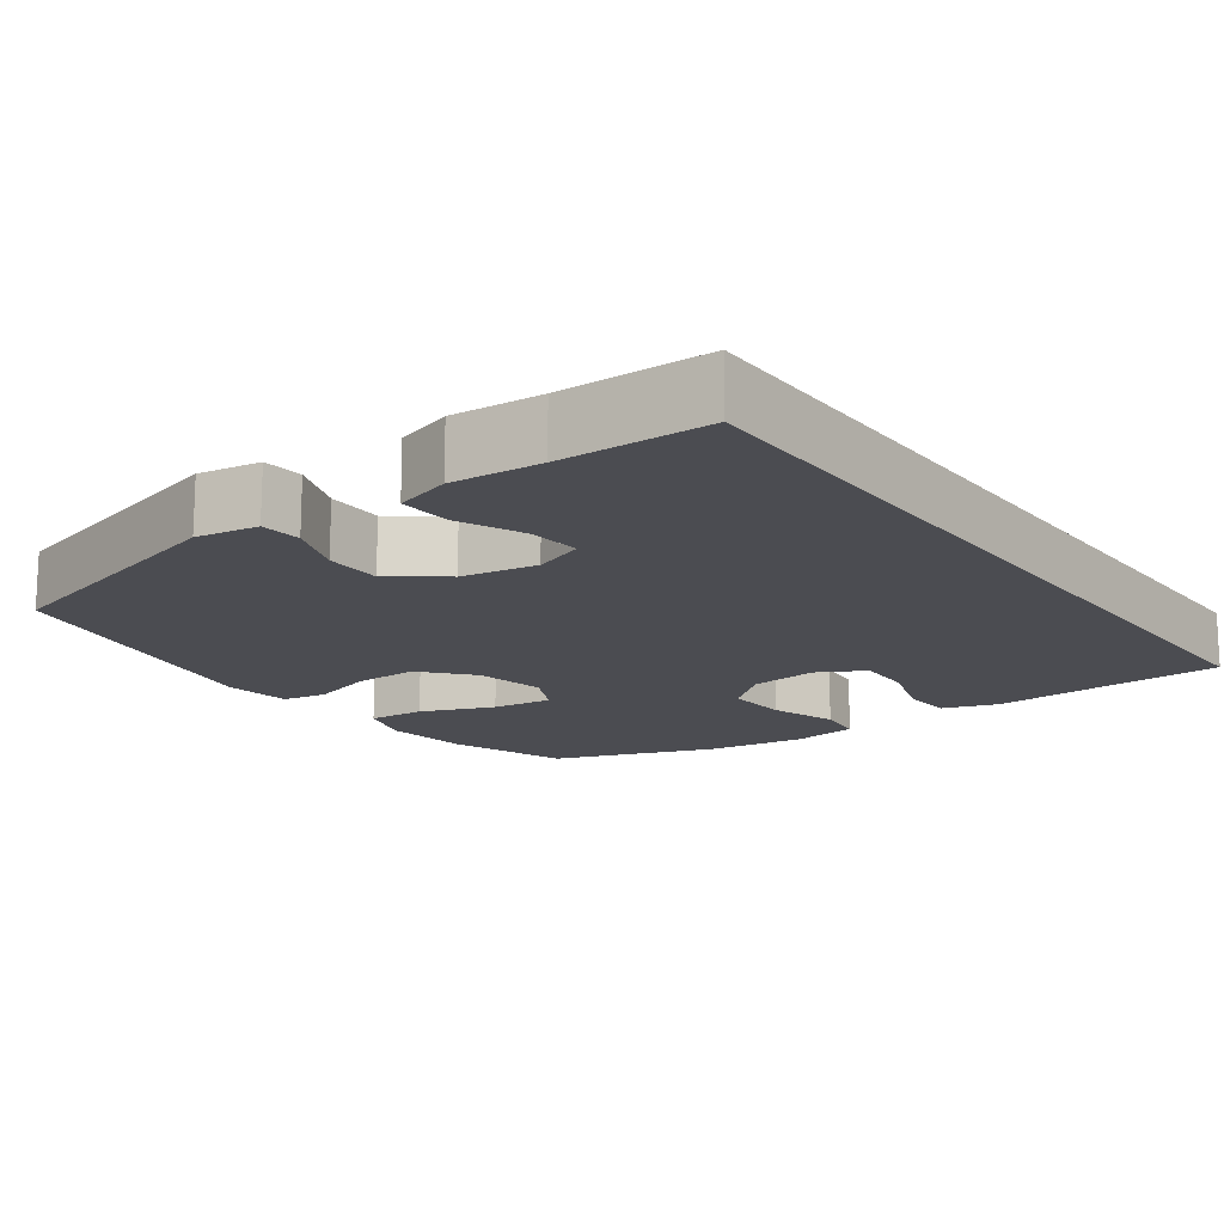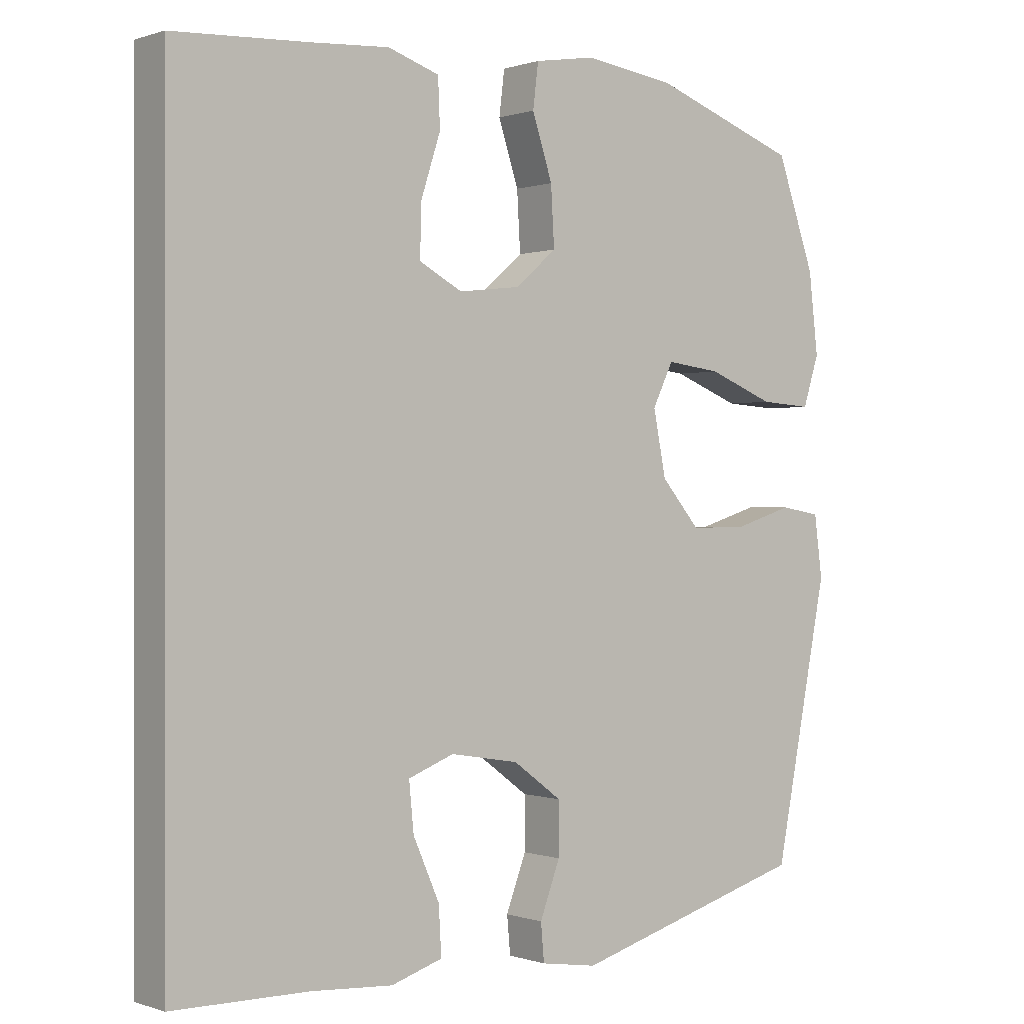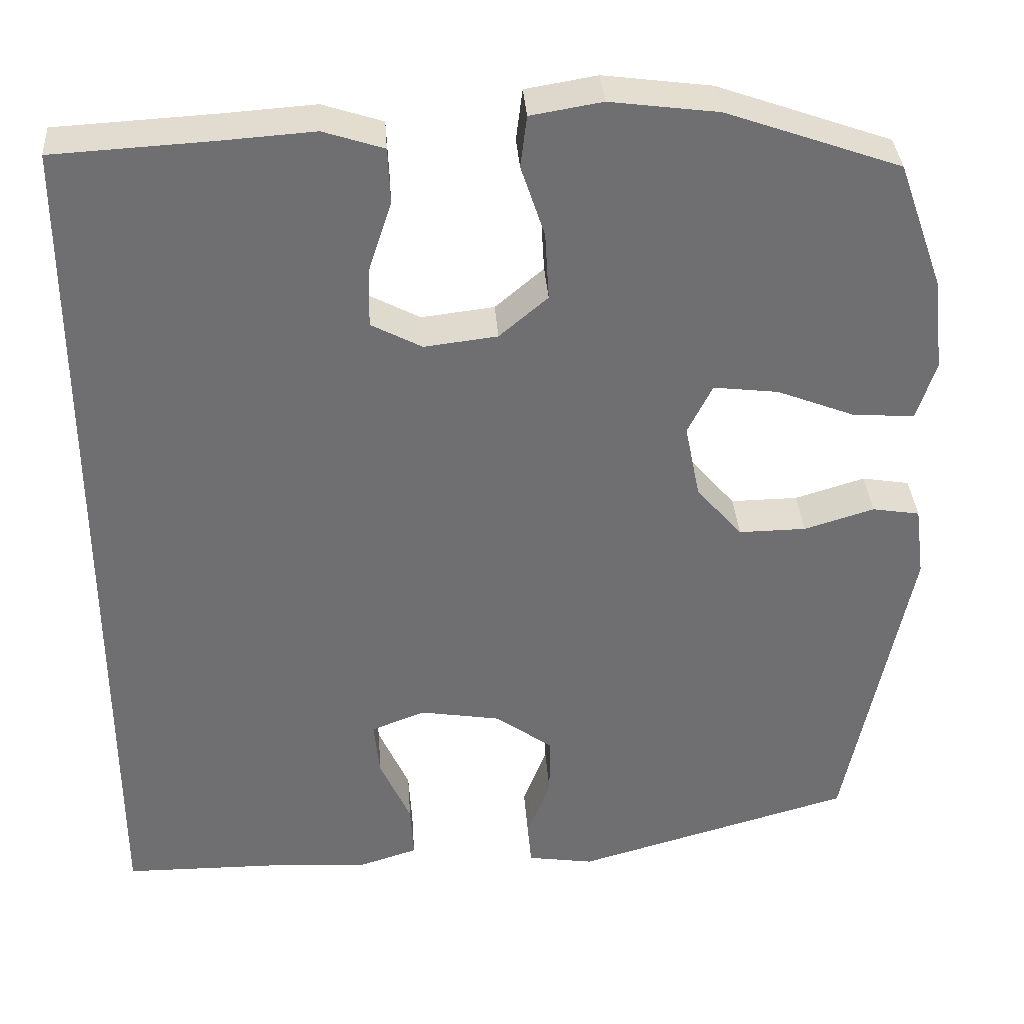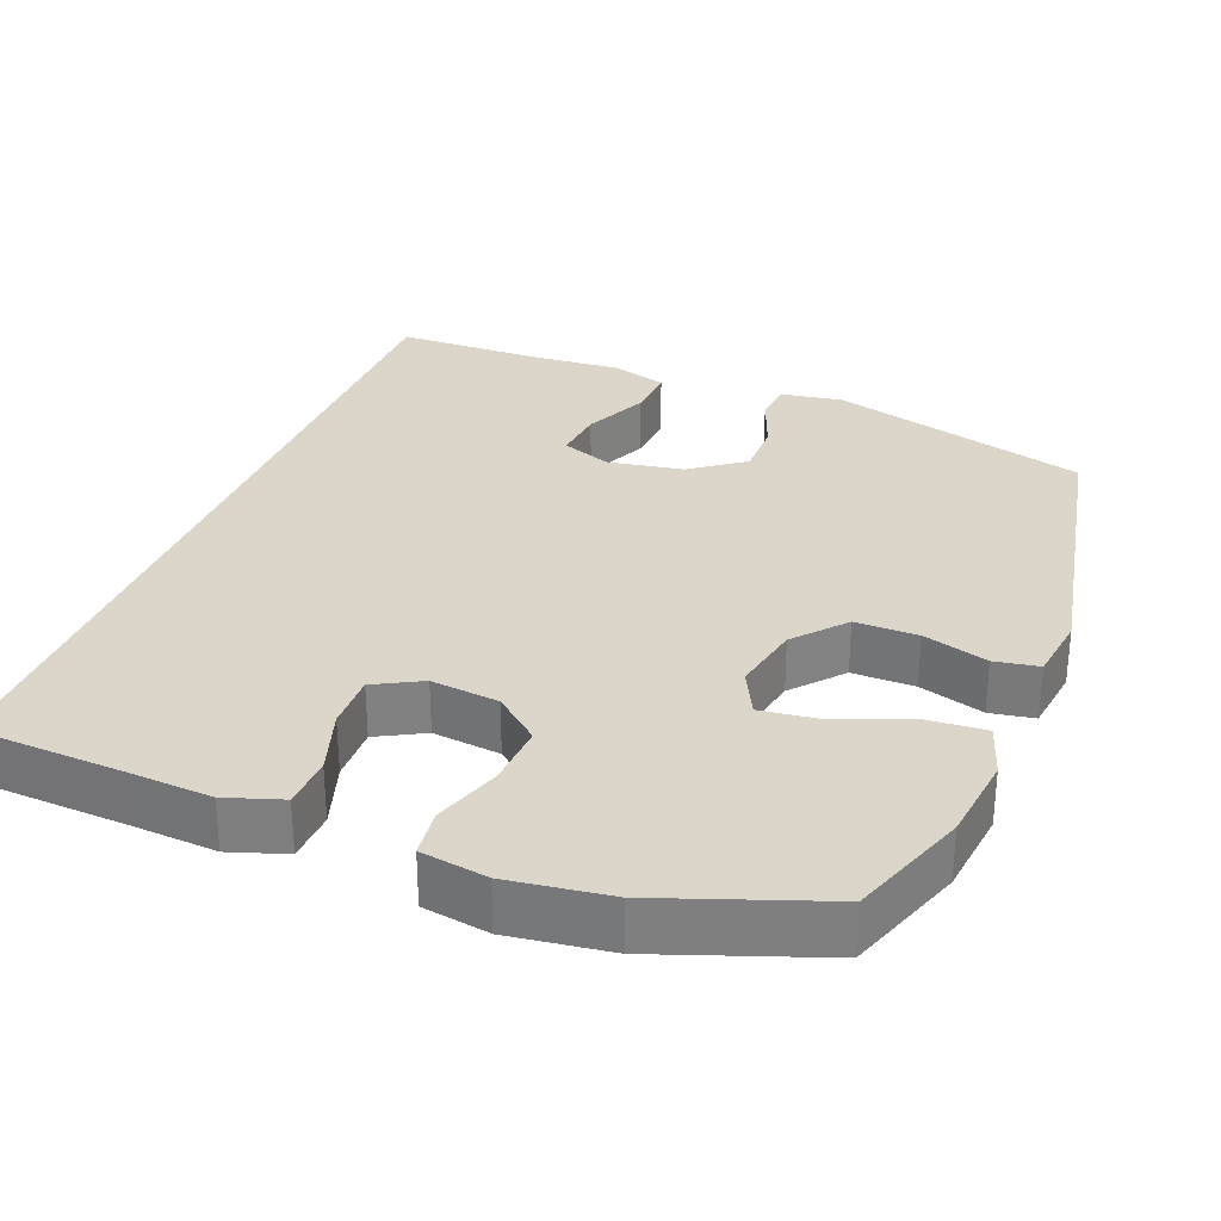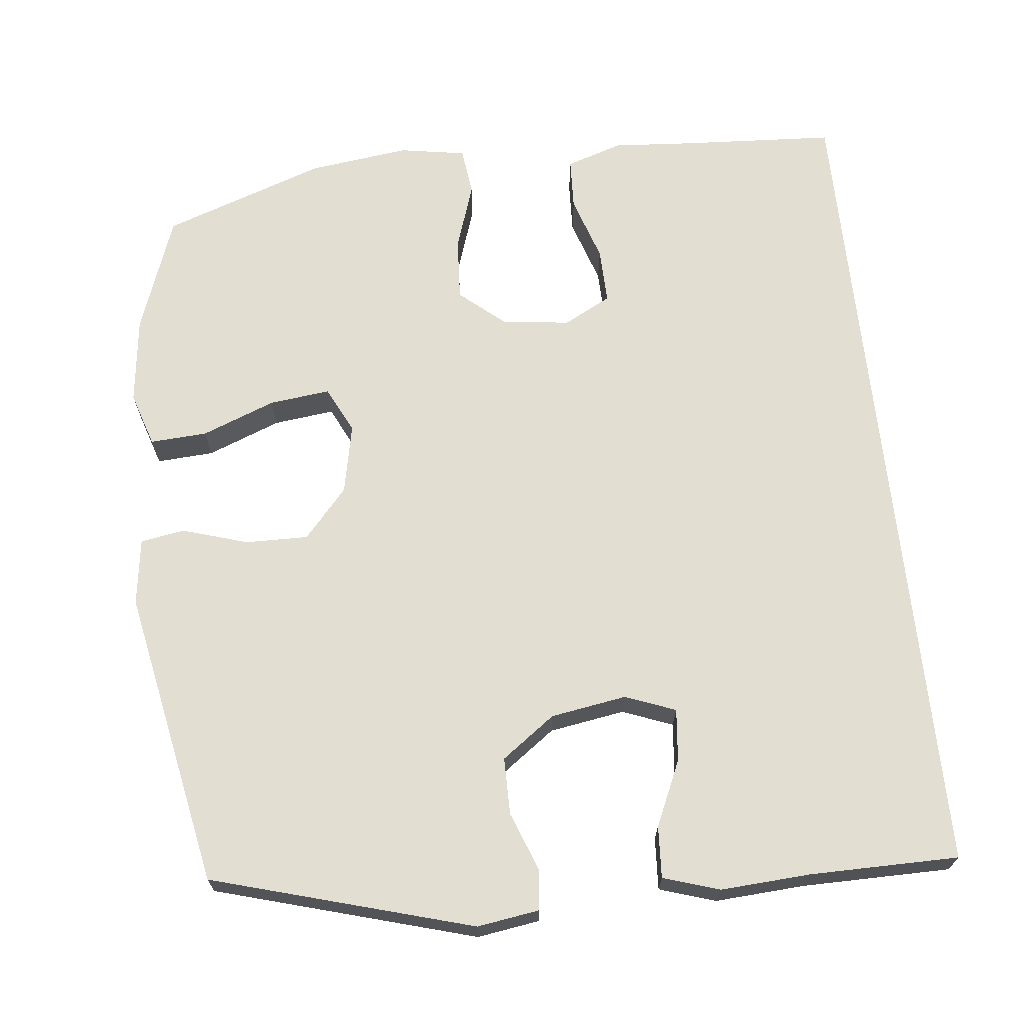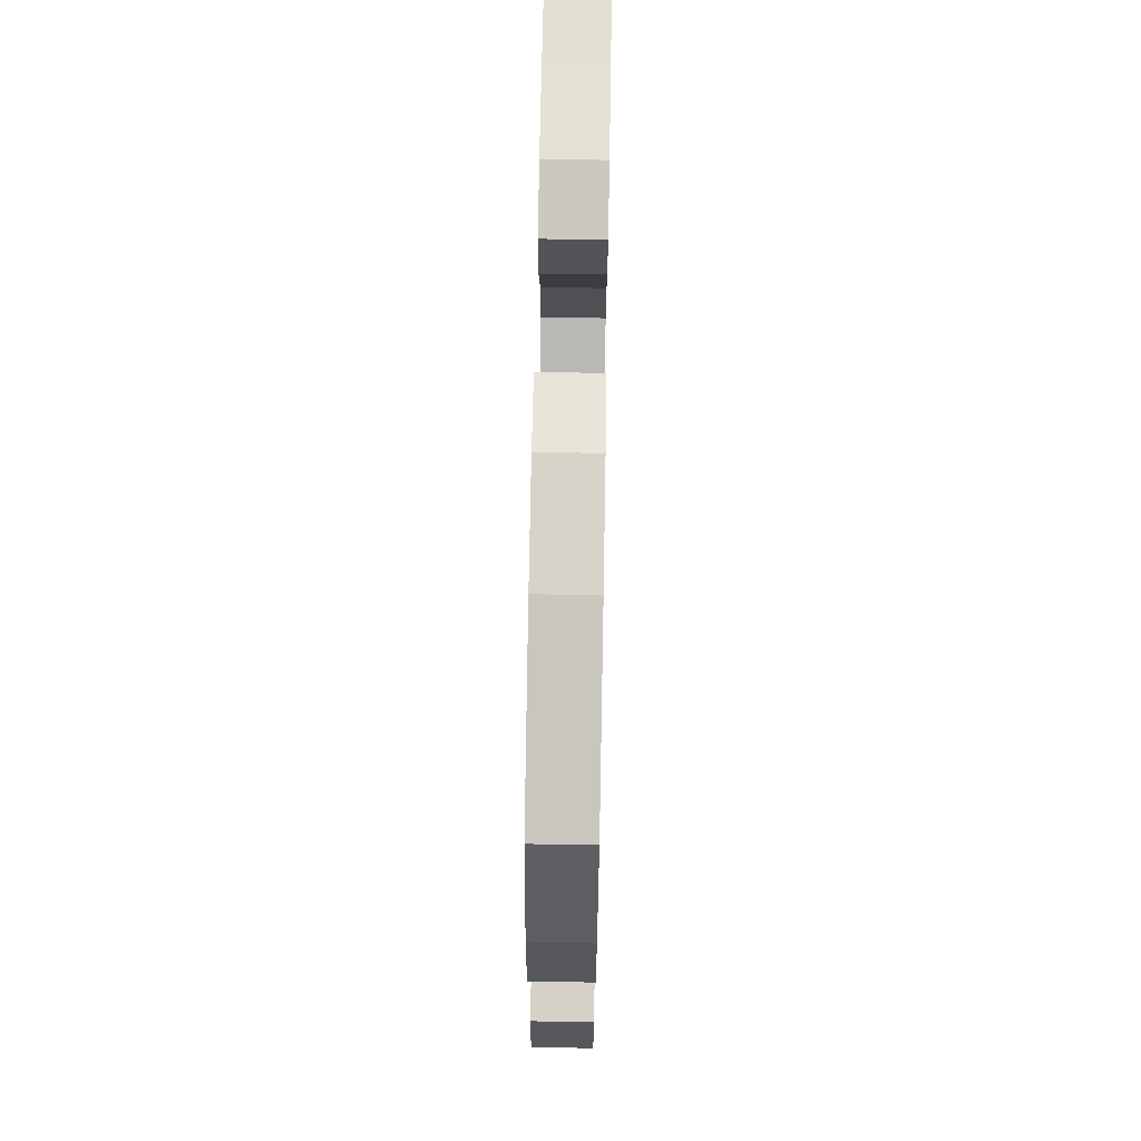
<metadata>
{"format":"obj","ext":"obj","renderer":"f3d","projection":"perspective","resolution":1024,"background":"white","views":[{"elev":-15.4,"azim":-144.2,"up":"+Y"},{"elev":0.1,"azim":-38.9,"up":"+Z"},{"elev":35.6,"azim":-4.0,"up":"+Z"},{"elev":30.1,"azim":21.3,"up":"+Y"},{"elev":67.7,"azim":174.0,"up":"+Y"},{"elev":69.5,"azim":91.0,"up":"+Z"}]}
</metadata>
<code>
v -0.5 0.07 -0.575
v -0.5 0.07 0.551
v -0.299 0.07 0.562
v -0.183 0.07 0.57
v -0.107 0.07 0.545
v -0.104 0.07 0.475
v -0.133 0.07 0.386
v -0.135 0.07 0.31
v -0.071 0.07 0.276
v 0.021 0.07 0.287
v 0.082 0.07 0.339
v 0.077 0.07 0.425
v 0.047 0.07 0.516
v 0.055 0.07 0.581
v 0.145 0.07 0.596
v 0.281 0.07 0.578
v 0.5 0.07 0.5
v 0.557 0.07 0.34
v 0.571 0.07 0.221
v 0.547 0.07 0.147
v 0.47 0.07 0.152
v 0.371 0.07 0.191
v 0.289 0.07 0.201
v 0.258 0.07 0.138
v 0.277 0.07 0.043
v 0.335 0.07 -0.024
v 0.42 0.07 -0.023
v 0.508 0.07 0.004
v 0.568 0.07 -0.006
v 0.58 0.07 -0.097
v 0.5 0.07 -0.5
v 0.149 0.07 -0.6
v 0.065 0.07 -0.587
v 0.06 0.07 -0.532
v 0.09 0.07 -0.453
v 0.09 0.07 -0.376
v 0.018 0.07 -0.323
v -0.084 0.07 -0.306
v -0.152 0.07 -0.332
v -0.145 0.07 -0.403
v -0.106 0.07 -0.491
v -0.102 0.07 -0.561
v -0.178 0.07 -0.585
v -0.299 0.07 -0.577
v -0.5 0 -0.575
v -0.5 0 0.551
v -0.299 0 0.562
v -0.183 0 0.57
v -0.107 0 0.545
v -0.104 0 0.475
v -0.133 0 0.386
v -0.135 0 0.31
v -0.071 0 0.276
v 0.021 0 0.287
v 0.082 0 0.339
v 0.077 0 0.425
v 0.047 0 0.516
v 0.055 0 0.581
v 0.145 0 0.596
v 0.281 0 0.578
v 0.5 0 0.5
v 0.557 0 0.34
v 0.571 0 0.221
v 0.547 0 0.147
v 0.47 0 0.152
v 0.371 0 0.191
v 0.289 0 0.201
v 0.258 0 0.138
v 0.277 0 0.043
v 0.335 0 -0.024
v 0.42 0 -0.023
v 0.508 0 0.004
v 0.568 0 -0.006
v 0.58 0 -0.097
v 0.5 0 -0.5
v 0.149 0 -0.6
v 0.065 0 -0.587
v 0.06 0 -0.532
v 0.09 0 -0.453
v 0.09 0 -0.376
v 0.018 0 -0.323
v -0.084 0 -0.306
v -0.152 0 -0.332
v -0.145 0 -0.403
v -0.106 0 -0.491
v -0.102 0 -0.561
v -0.178 0 -0.585
v -0.299 0 -0.577
f 42 43 44
f 41 42 44
f 40 41 44
f 1 2 3
f 44 1 3
f 40 44 3
f 39 40 3
f 38 39 3 4
f 33 34 35
f 32 33 35
f 31 32 35
f 30 31 35
f 29 30 35
f 28 29 35
f 27 28 35
f 26 27 35 36
f 25 26 36 37
f 20 21 22
f 19 20 22
f 18 19 22
f 17 18 22
f 16 17 22
f 15 16 22
f 14 15 22
f 13 14 22
f 12 13 22
f 11 12 22 23
f 10 11 23 24
f 4 5 6 7
f 4 7 8
f 38 4 8
f 25 37 38
f 24 25 38
f 10 24 38
f 9 10 38
f 8 9 38
f 88 87 86
f 88 86 85
f 88 85 84
f 47 46 45
f 47 45 88
f 47 88 84
f 47 84 83
f 48 47 83 82
f 79 78 77
f 79 77 76
f 79 76 75
f 79 75 74
f 79 74 73
f 79 73 72
f 79 72 71
f 80 79 71 70
f 81 80 70 69
f 66 65 64
f 66 64 63
f 66 63 62
f 66 62 61
f 66 61 60
f 66 60 59
f 66 59 58
f 66 58 57
f 66 57 56
f 67 66 56 55
f 68 67 55 54
f 51 50 49 48
f 52 51 48
f 52 48 82
f 82 81 69
f 82 69 68
f 82 68 54
f 82 54 53
f 82 53 52
f 1 45 46 2
f 2 46 47 3
f 3 47 48 4
f 4 48 49 5
f 5 49 50 6
f 6 50 51 7
f 7 51 52 8
f 8 52 53 9
f 9 53 54 10
f 10 54 55 11
f 11 55 56 12
f 12 56 57 13
f 13 57 58 14
f 14 58 59 15
f 15 59 60 16
f 16 60 61 17
f 17 61 62 18
f 18 62 63 19
f 19 63 64 20
f 20 64 65 21
f 21 65 66 22
f 22 66 67 23
f 23 67 68 24
f 24 68 69 25
f 25 69 70 26
f 26 70 71 27
f 27 71 72 28
f 28 72 73 29
f 29 73 74 30
f 30 74 75 31
f 31 75 76 32
f 32 76 77 33
f 33 77 78 34
f 34 78 79 35
f 35 79 80 36
f 36 80 81 37
f 37 81 82 38
f 38 82 83 39
f 39 83 84 40
f 40 84 85 41
f 41 85 86 42
f 42 86 87 43
f 43 87 88 44
f 44 88 45 1

</code>
